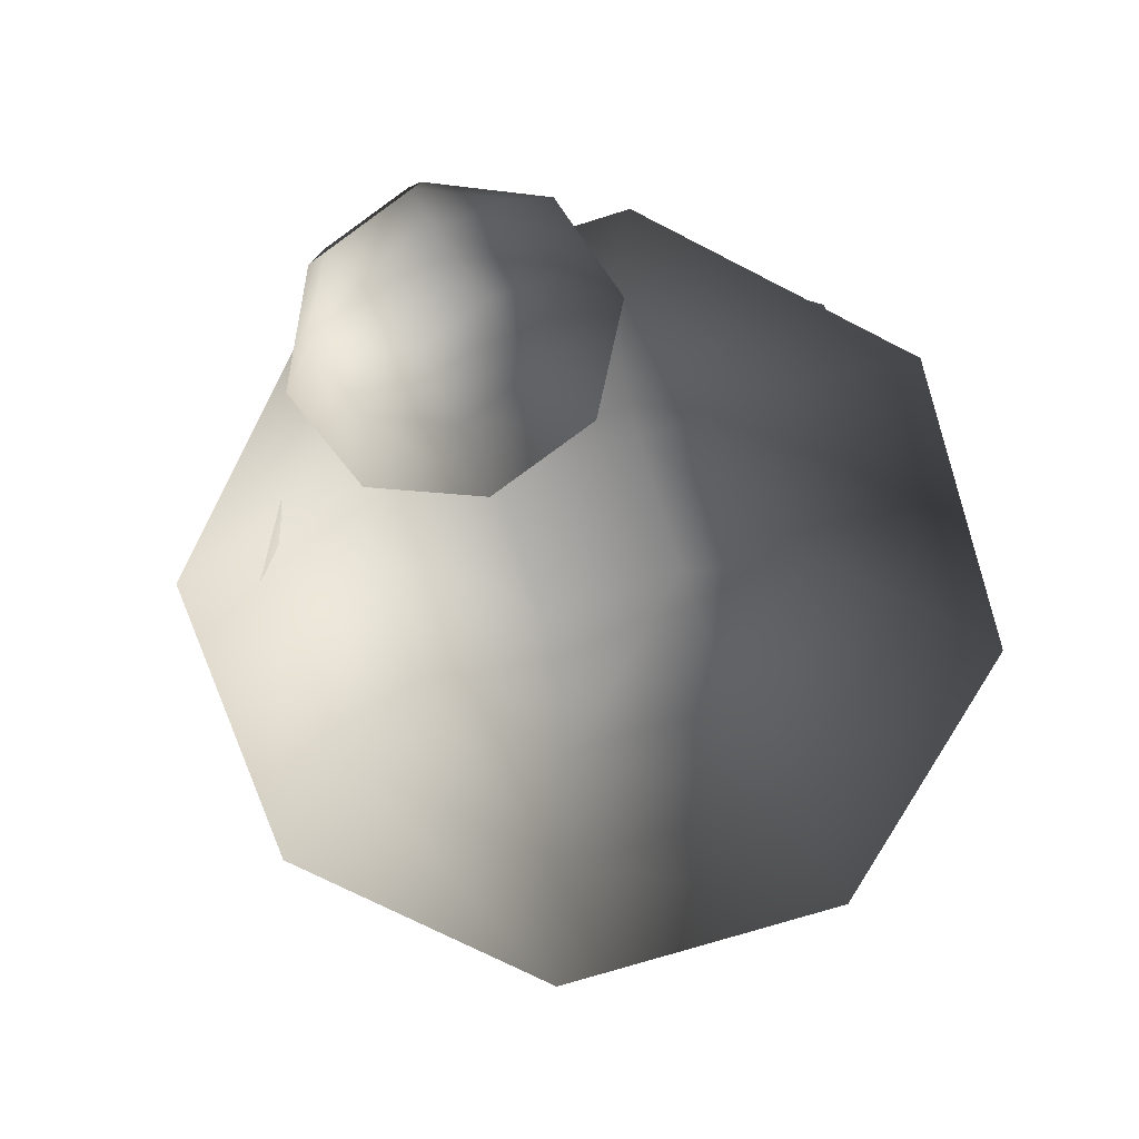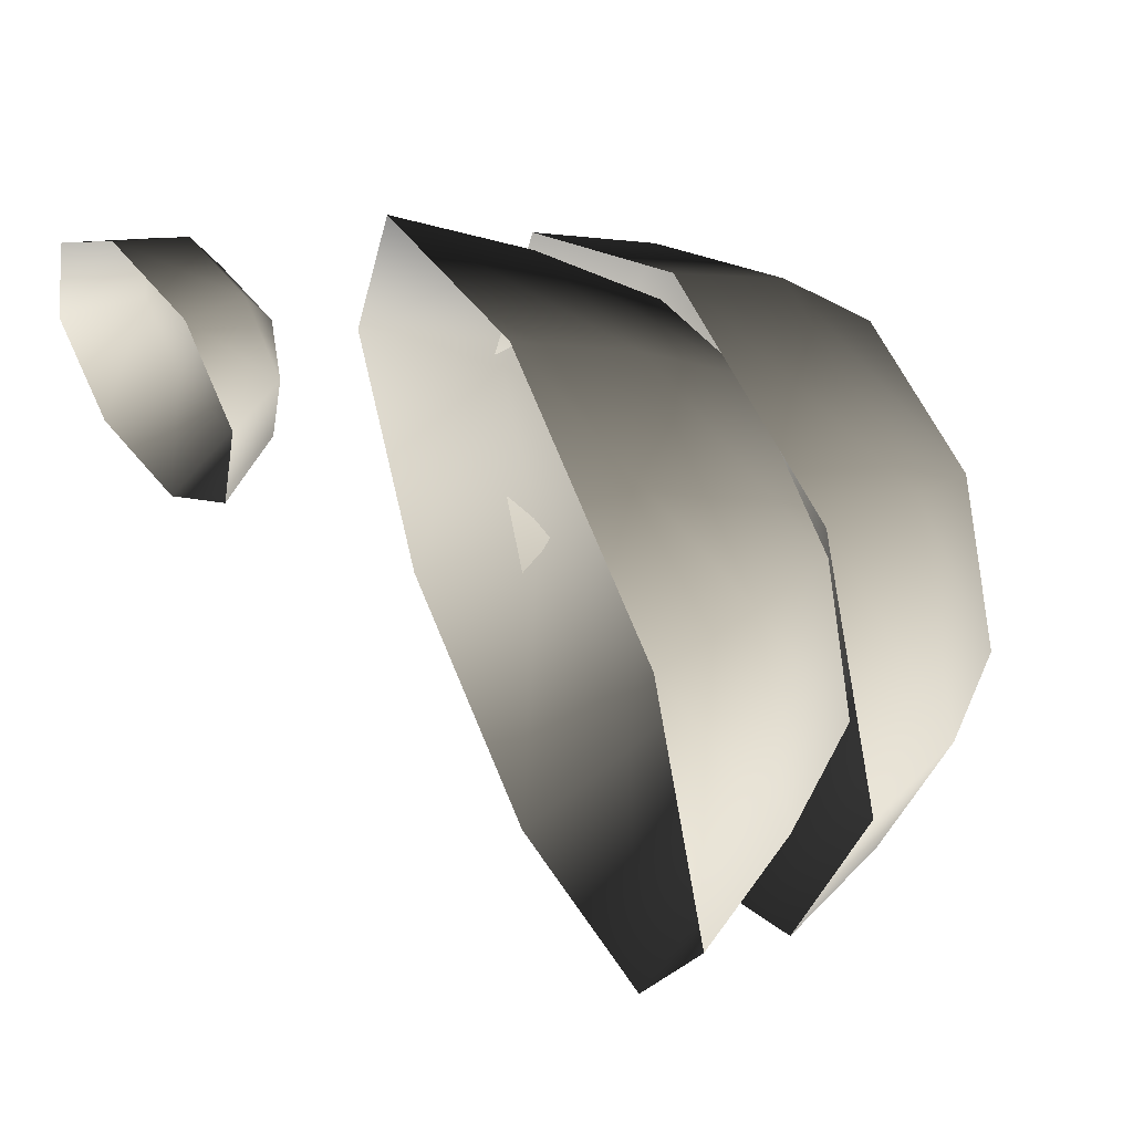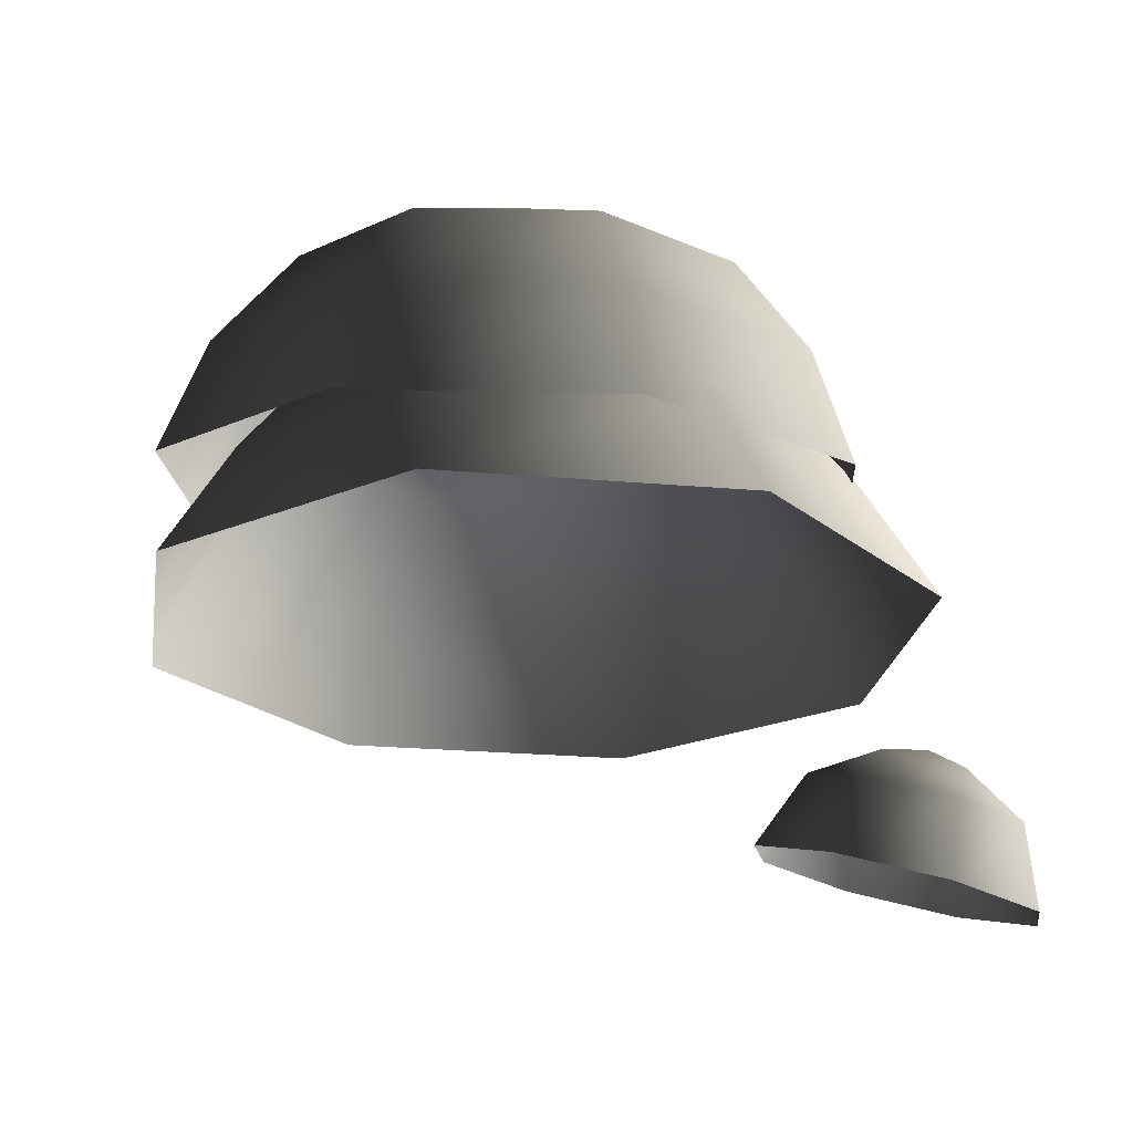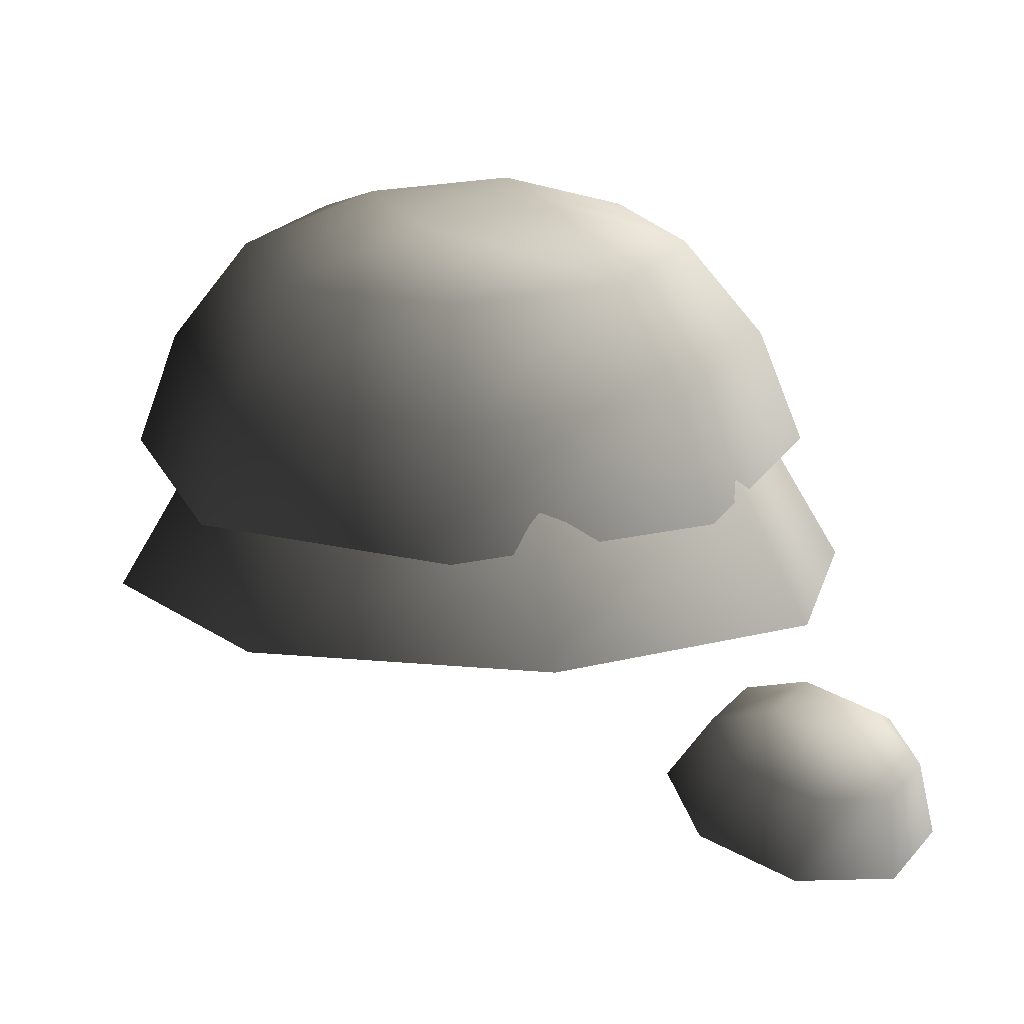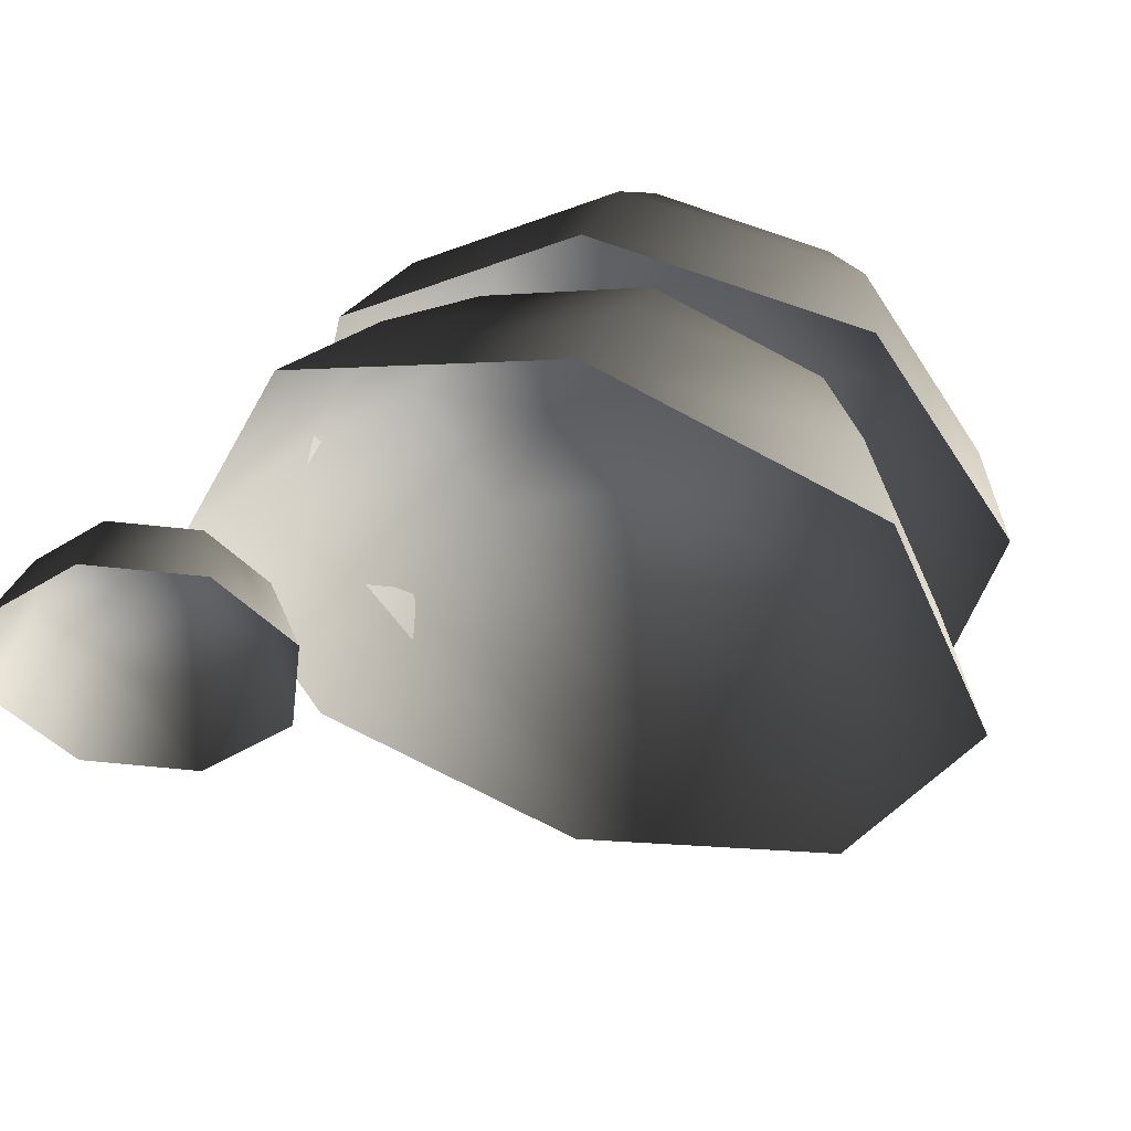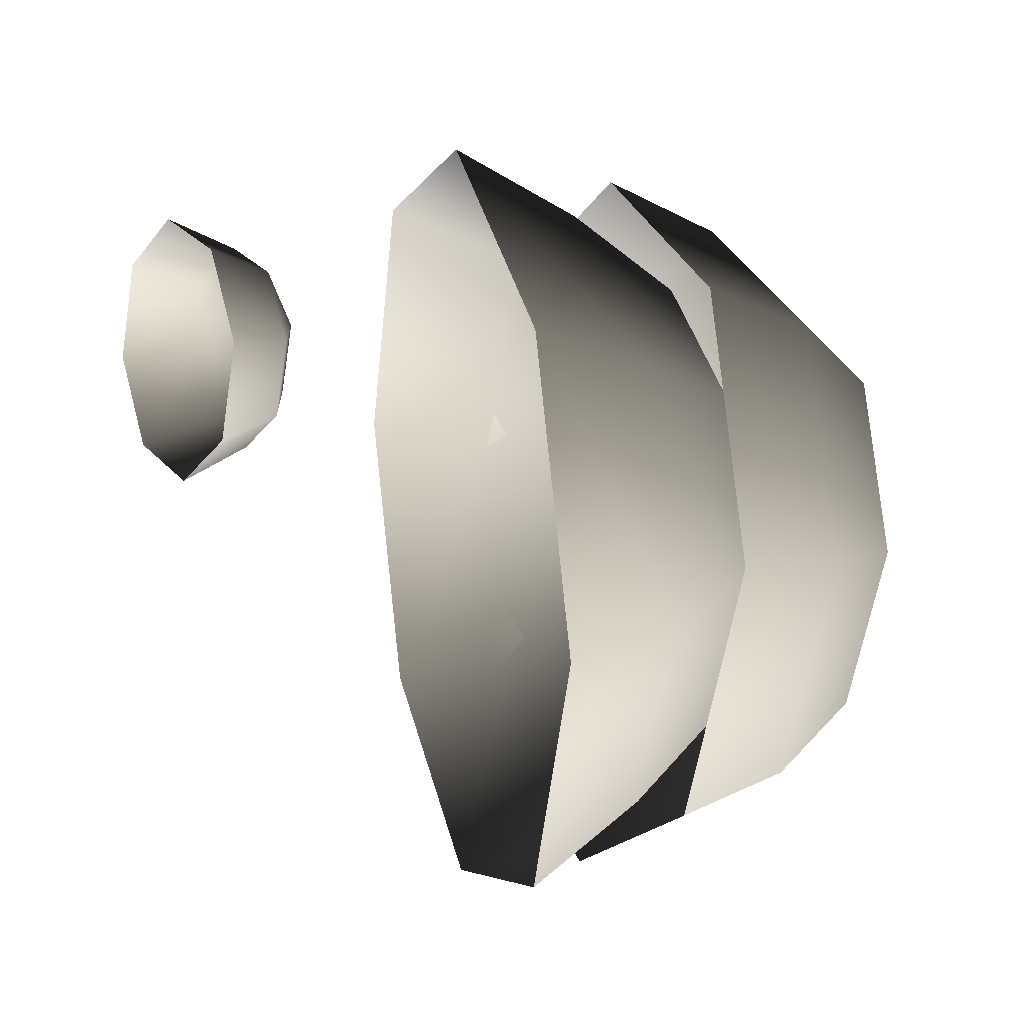
<metadata>
{"format":"obj","ext":"obj","renderer":"f3d","projection":"perspective","resolution":1024,"background":"white","views":[{"elev":-70.7,"azim":-49.9,"up":"+Y"},{"elev":53.8,"azim":65.1,"up":"+Z"},{"elev":-22.5,"azim":-166.3,"up":"+Y"},{"elev":13.4,"azim":-144.8,"up":"+Y"},{"elev":54.3,"azim":17.5,"up":"+Z"},{"elev":18.4,"azim":74.1,"up":"+Z"}]}
</metadata>
<code>
v -0.9477 2.593 -1.247
v -1.432 2.457 -1.186
v -0.7597 2.142 -1.386
v -1.388 1.966 -1.306
v -1.743 2.411 -0.7887
v -1.793 1.905 -0.7906
v -1.699 2.48 -0.2888
v -1.735 1.995 -0.1415
v -1.326 2.625 0.02115
v -1.251 2.184 0.2609
v -0.8415 2.761 -0.04034
v -0.6219 2.36 0.1811
v -0.5302 2.808 -0.4373
v -0.2177 2.421 -0.3343
v -0.5742 2.738 -0.9372
v -0.2748 2.33 -0.9833
v -0.9975 2.86 -0.8983
v -1.447 2.734 -0.8413
v -1.227 2.917 -0.6478
v -1.406 2.799 -0.3776
v -0.9567 2.925 -0.4347
v 2.077 5.668 -2.226
v 1.221 5.541 -2.802
v 2.516 5.079 -2.418
v 1.359 4.908 -3.197
v 0.2016 5.496 -2.605
v -0.01878 4.847 -2.929
v -0.3846 5.559 -1.748
v -0.8109 4.932 -1.772
v -0.1939 5.694 -0.7348
v -0.5532 5.113 -0.4029
v 0.662 5.82 -0.1582
v 0.6033 5.285 0.3761
v 1.682 5.866 -0.3561
v 1.981 5.346 0.1087
v 2.268 5.803 -1.213
v 2.773 5.261 -1.049
v 2.784 4.39 -2.481
v 1.46 4.193 -3.372
v -0.1169 4.124 -3.066
v -1.023 4.221 -1.742
v -0.7285 4.429 -0.1751
v 0.5951 4.625 0.7165
v 2.172 4.695 0.4105
v 3.079 4.597 -0.9139
v 1.039 6.03 -0.9008
v 0.3082 5.921 -1.393
v 0.9201 6.001 -1.519
v 0.8085 5.868 -2.124
v 1.539 5.976 -1.632
v 0.9061 4.918 -2.689
v -0.07885 4.918 -2.281
v 0.9061 4.3 -3.178
v -0.4247 4.3 -2.627
v -0.4868 4.918 -1.296
v -0.976 4.3 -1.296
v -0.07885 4.918 -0.3108
v -0.4247 4.3 0.03504
v 0.9061 4.918 0.09716
v 0.9061 4.3 0.5863
v 1.891 4.918 -0.3108
v 2.237 4.3 0.03504
v 2.299 4.918 -1.296
v 2.788 4.3 -1.296
v 1.891 4.918 -2.281
v 2.237 4.3 -2.627
v 0.9061 3.575 -3.613
v -0.7324 3.575 -2.934
v -1.411 3.575 -1.296
v -0.7324 3.575 0.3427
v 0.9061 3.575 1.021
v 2.545 3.575 0.3427
v 3.223 3.575 -1.296
v 2.545 3.575 -2.934
v 1.501 5.2 -1.05
v 0.6599 5.2 -0.7013
v 0.9061 5.255 -1.296
v 0.3116 5.2 -1.542
v 1.152 5.2 -1.89
g Tree2_(51)_2492_679
f 1 3 2
f 2 3 4
f 2 4 5
f 5 4 6
f 5 6 7
f 7 6 8
f 7 8 9
f 9 8 10
f 9 10 11
f 11 10 12
f 11 12 13
f 13 12 14
f 13 14 15
f 15 14 16
f 15 16 1
f 1 16 3
f 15 1 17
f 1 2 17
f 17 2 18
f 2 5 18
f 5 7 18
f 17 18 19
f 18 20 19
f 18 7 20
f 7 9 20
f 9 11 20
f 20 21 19
f 21 17 19
f 20 11 21
f 11 13 21
f 13 15 21
f 21 15 17
f 22 24 23
f 23 24 25
f 23 25 26
f 26 25 27
f 26 27 28
f 28 27 29
f 28 29 30
f 30 29 31
f 30 31 32
f 32 31 33
f 32 33 34
f 34 33 35
f 34 35 36
f 36 35 37
f 36 37 22
f 22 37 24
f 24 38 25
f 25 38 39
f 25 39 27
f 27 39 40
f 27 40 29
f 29 40 41
f 29 41 31
f 31 41 42
f 31 42 33
f 33 42 43
f 33 43 35
f 35 43 44
f 35 44 37
f 37 44 45
f 37 45 24
f 24 45 38
f 32 34 46
f 34 36 46
f 47 32 46
f 47 46 48
f 49 47 48
f 50 49 48
f 46 50 48
f 50 23 49
f 22 23 50
f 36 22 50
f 46 36 50
f 23 26 49
f 26 28 49
f 49 28 47
f 28 30 47
f 30 32 47
f 51 53 52
f 52 53 54
f 52 54 55
f 55 54 56
f 55 56 57
f 57 56 58
f 57 58 59
f 59 58 60
f 59 60 61
f 61 60 62
f 61 62 63
f 63 62 64
f 63 64 65
f 65 64 66
f 65 66 51
f 51 66 53
f 53 67 54
f 54 67 68
f 54 68 56
f 56 68 69
f 56 69 58
f 58 69 70
f 58 70 60
f 60 70 71
f 60 71 62
f 62 71 72
f 62 72 64
f 64 72 73
f 64 73 66
f 66 73 74
f 66 74 53
f 53 74 67
f 61 63 75
f 63 65 75
f 76 61 75
f 76 75 77
f 78 76 77
f 79 78 77
f 75 79 77
f 79 52 78
f 51 52 79
f 65 51 79
f 75 65 79
f 52 55 78
f 55 57 78
f 78 57 76
f 57 59 76
f 59 61 76

</code>
